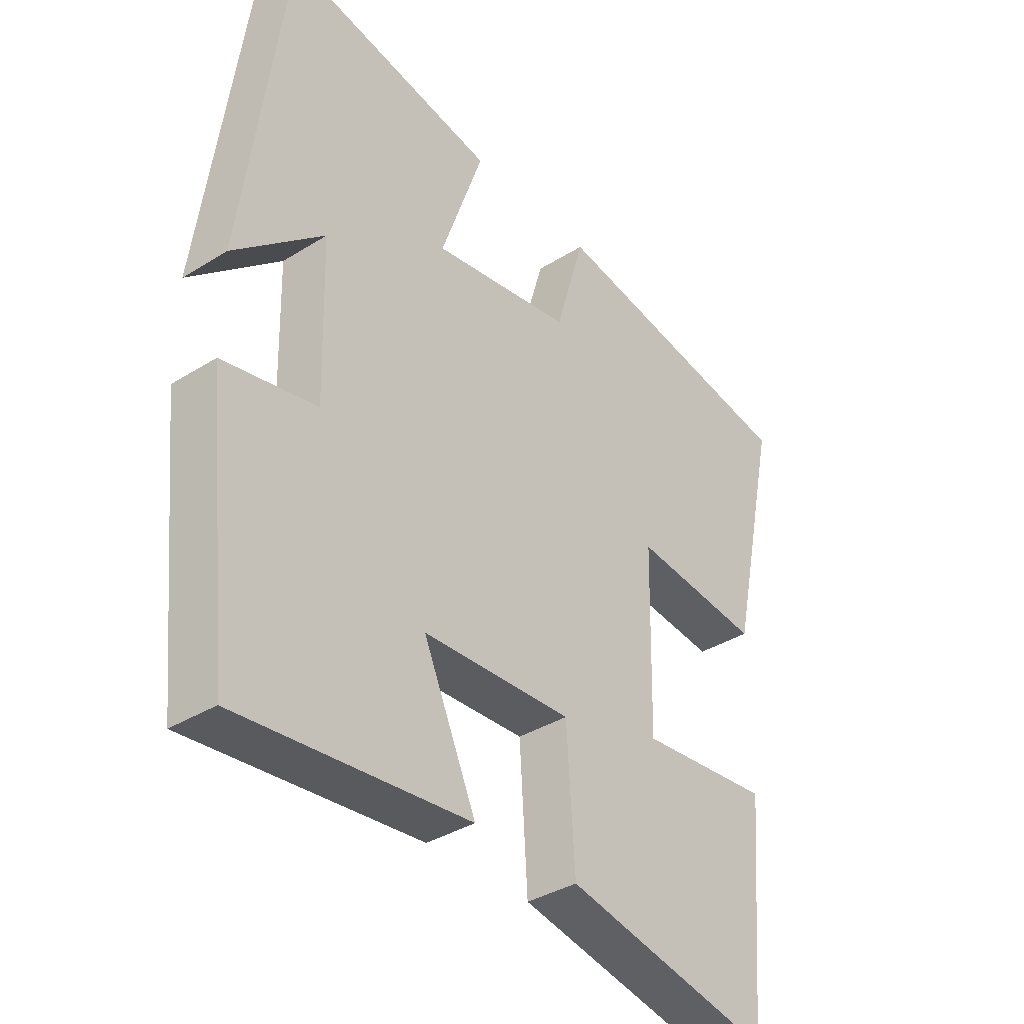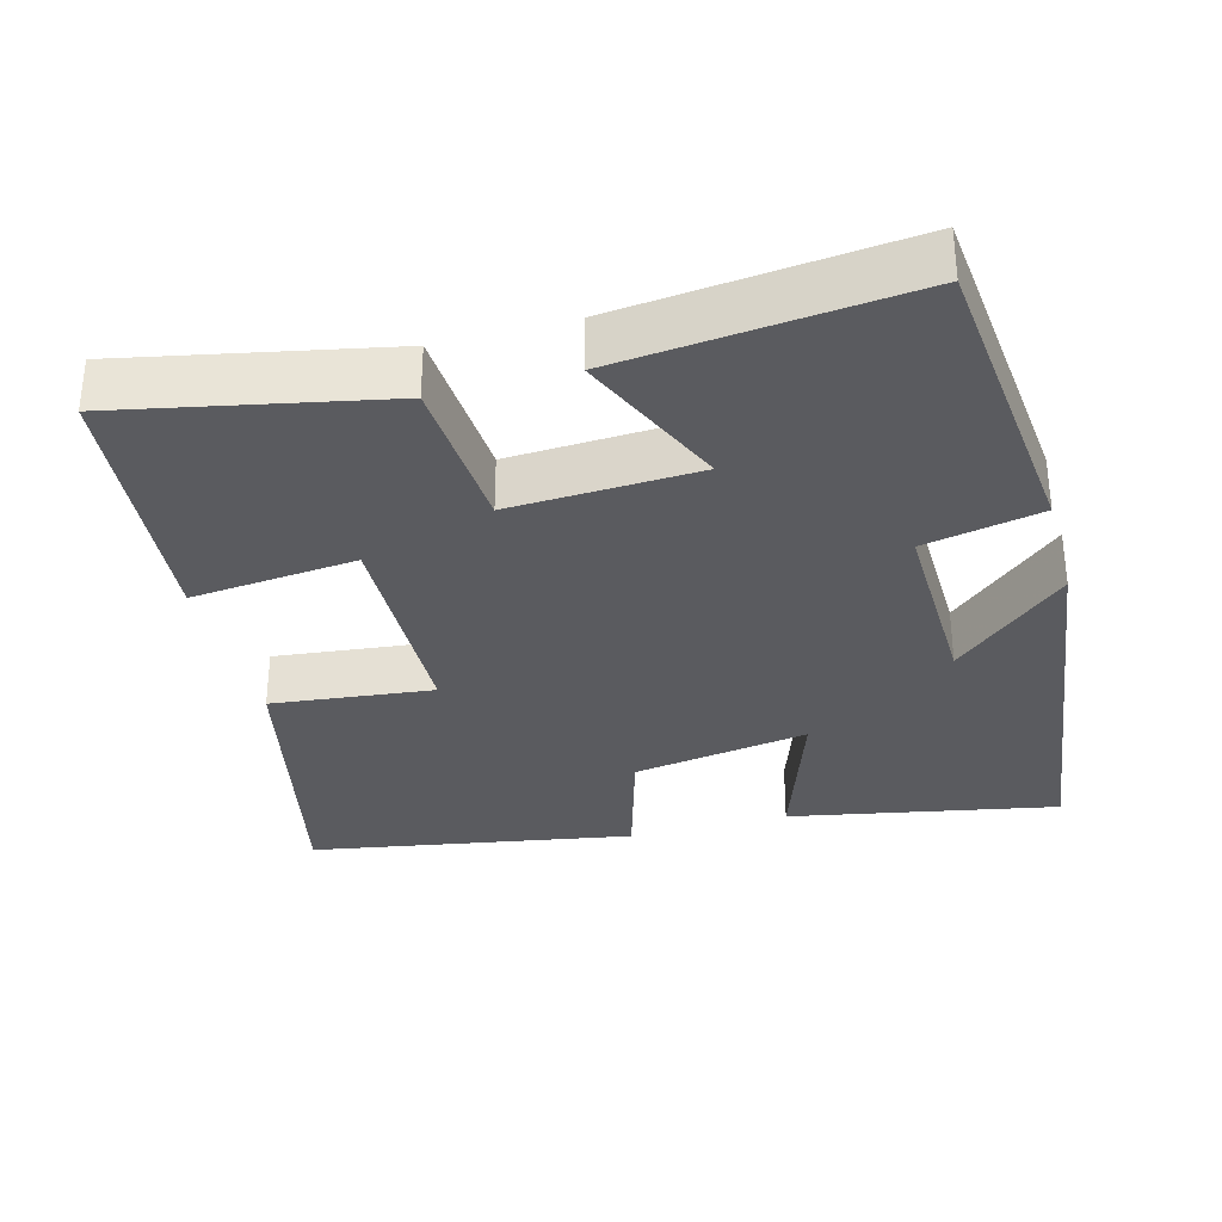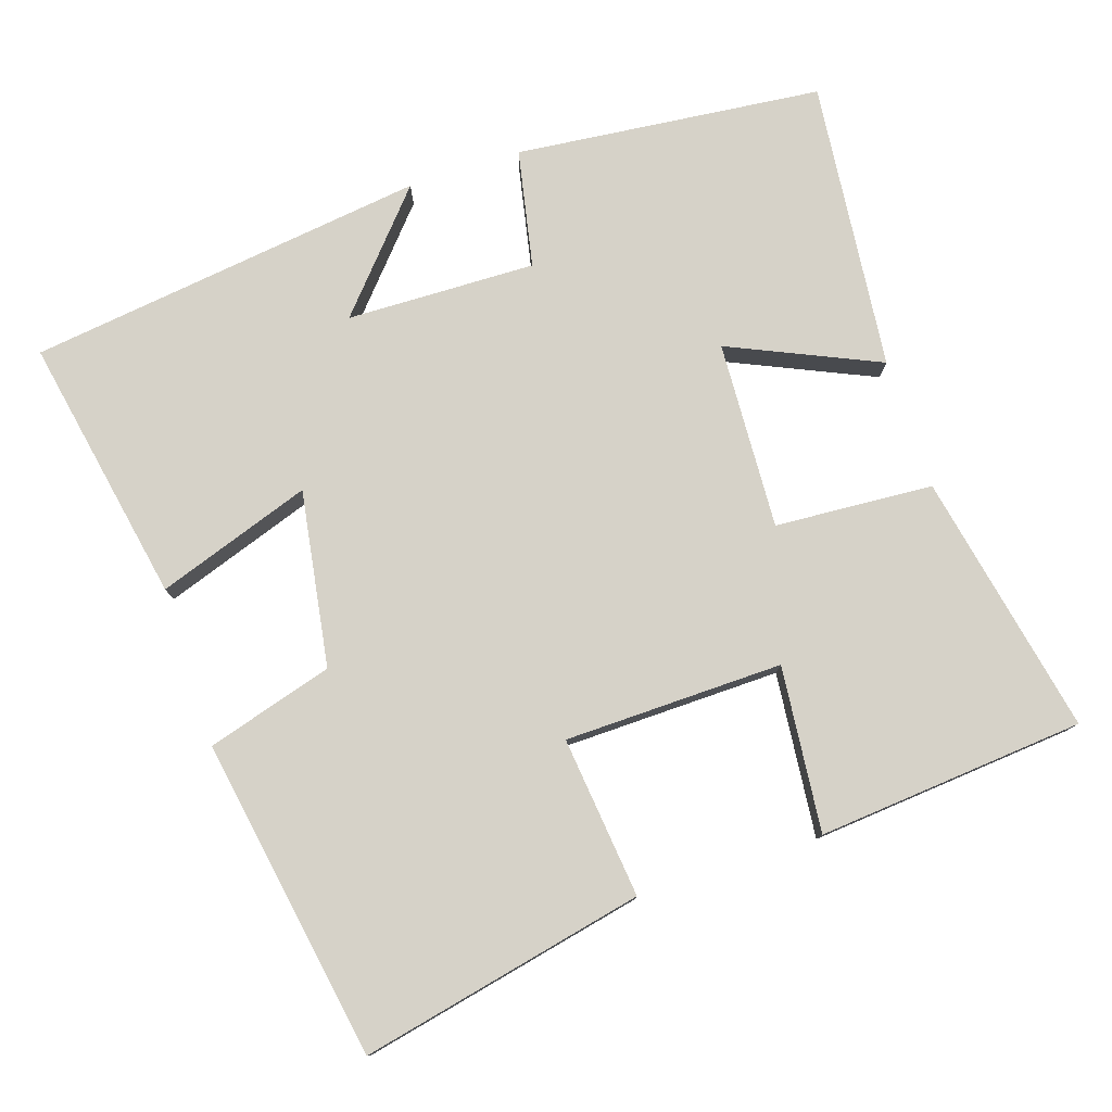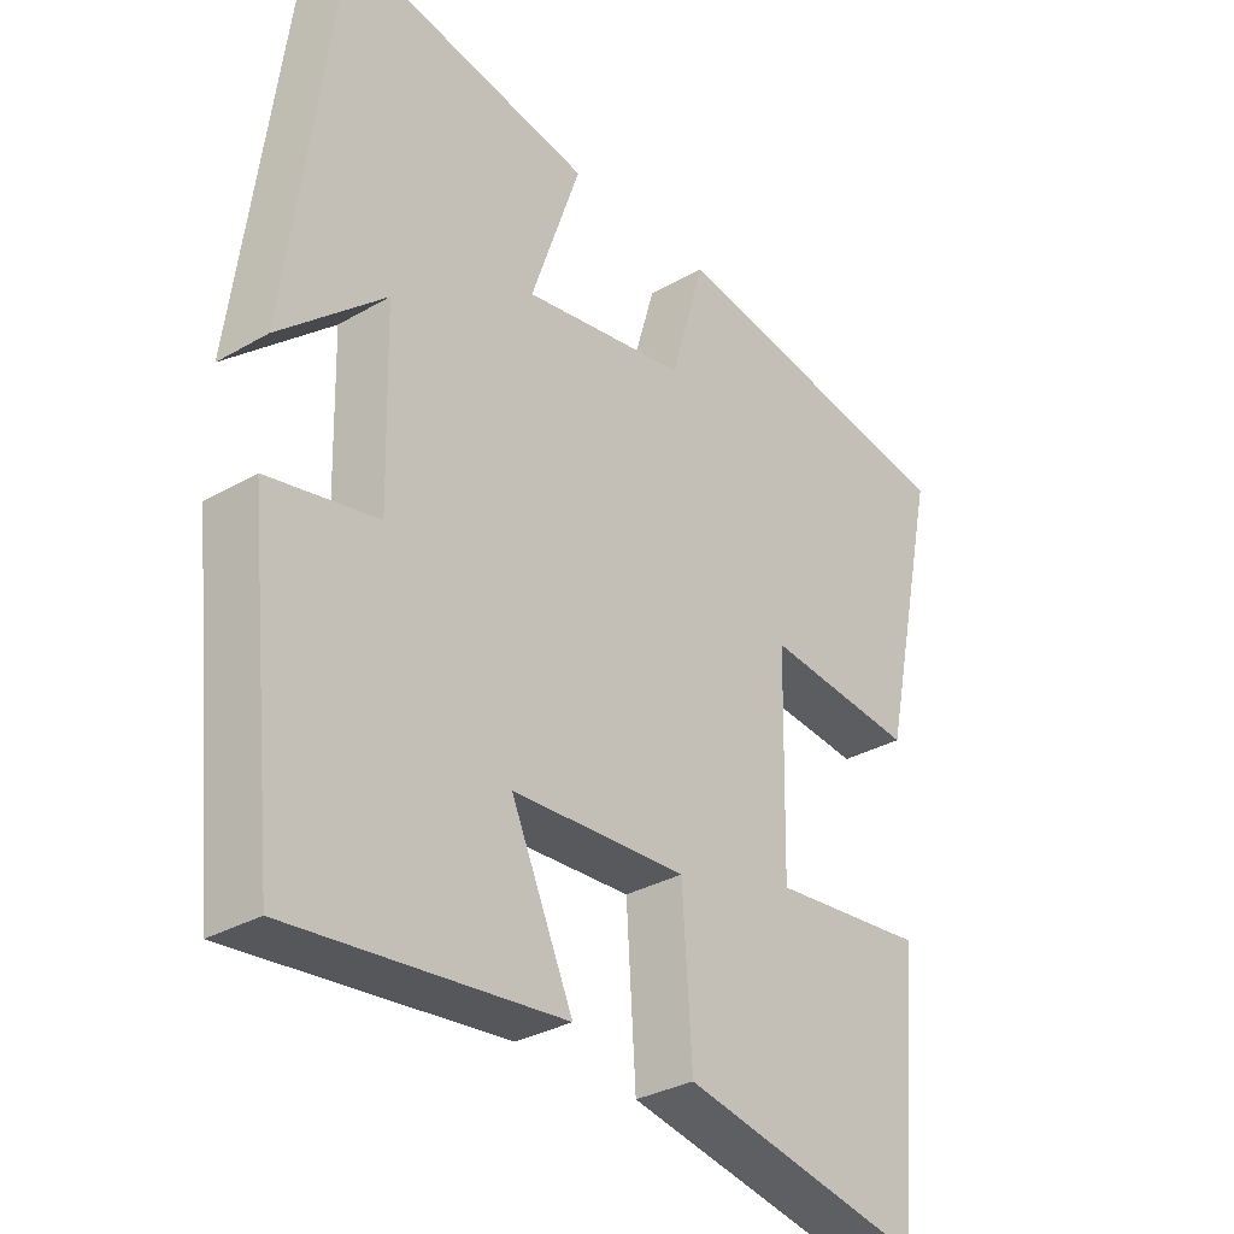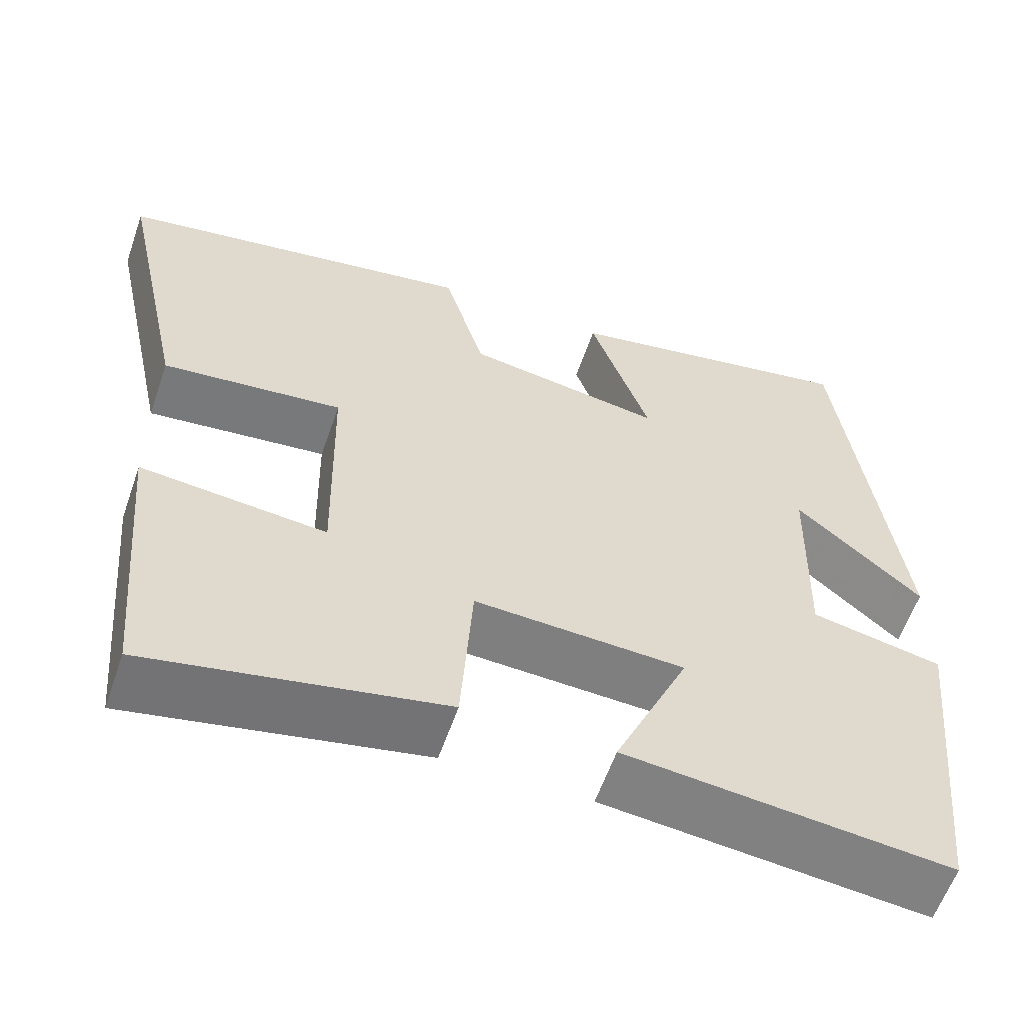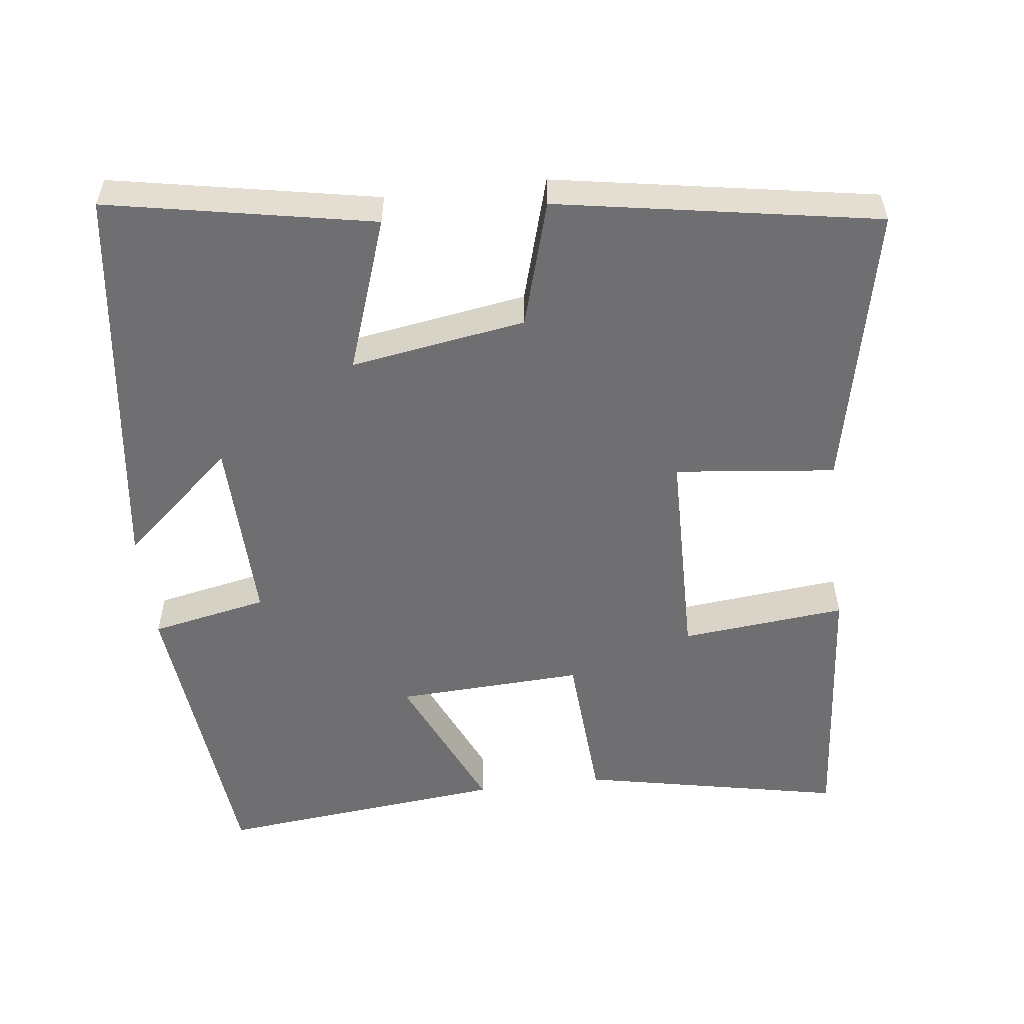
<metadata>
{"format":"obj","ext":"obj","renderer":"f3d","projection":"perspective","resolution":1024,"background":"white","views":[{"elev":-36.6,"azim":-50.9,"up":"+Z"},{"elev":-33.0,"azim":-164.9,"up":"+Y"},{"elev":78.4,"azim":71.9,"up":"+Y"},{"elev":-31.7,"azim":-50.7,"up":"+Z"},{"elev":-59.3,"azim":160.9,"up":"+Z"},{"elev":-54.7,"azim":6.9,"up":"+Y"}]}
</metadata>
<code>
v 0.583 0.07 0.425
v 0.5 0.07 0.04
v 0.282 0.07 0.064
v 0.276 0.07 -0.232
v 0.5 0.07 -0.21
v 0.468 0.07 -0.572
v 0.113 0.07 -0.5
v 0.099 0.07 -0.286
v -0.155 0.07 -0.298
v -0.065 0.07 -0.5
v -0.457 0.07 -0.54
v -0.5 0.07 -0.125
v -0.341 0.07 -0.093
v -0.347 0.07 0.163
v -0.5 0.07 0.029
v -0.429 0.07 0.569
v -0.068 0.07 0.5
v -0.14 0.07 0.291
v 0.098 0.07 0.329
v 0.148 0.07 0.5
v 0.583 0 0.425
v 0.5 0 0.04
v 0.282 0 0.064
v 0.276 0 -0.232
v 0.5 0 -0.21
v 0.468 0 -0.572
v 0.113 0 -0.5
v 0.099 0 -0.286
v -0.155 0 -0.298
v -0.065 0 -0.5
v -0.457 0 -0.54
v -0.5 0 -0.125
v -0.341 0 -0.093
v -0.347 0 0.163
v -0.5 0 0.029
v -0.429 0 0.569
v -0.068 0 0.5
v -0.14 0 0.291
v 0.098 0 0.329
v 0.148 0 0.5
f 1 2 3
f 20 1 3
f 19 20 3
f 18 19 3 4
f 16 17 18
f 16 18 4
f 14 15 16
f 14 16 4
f 13 14 4
f 11 12 13
f 10 11 13
f 9 10 13
f 8 9 13 4
f 6 7 8
f 5 6 8
f 4 5 8
f 23 22 21
f 23 21 40
f 23 40 39
f 24 23 39 38
f 38 37 36
f 24 38 36
f 36 35 34
f 24 36 34
f 24 34 33
f 33 32 31
f 33 31 30
f 33 30 29
f 24 33 29 28
f 28 27 26
f 28 26 25
f 28 25 24
f 1 21 22 2
f 2 22 23 3
f 3 23 24 4
f 4 24 25 5
f 5 25 26 6
f 6 26 27 7
f 7 27 28 8
f 8 28 29 9
f 9 29 30 10
f 10 30 31 11
f 11 31 32 12
f 12 32 33 13
f 13 33 34 14
f 14 34 35 15
f 15 35 36 16
f 16 36 37 17
f 17 37 38 18
f 18 38 39 19
f 19 39 40 20
f 20 40 21 1

</code>
